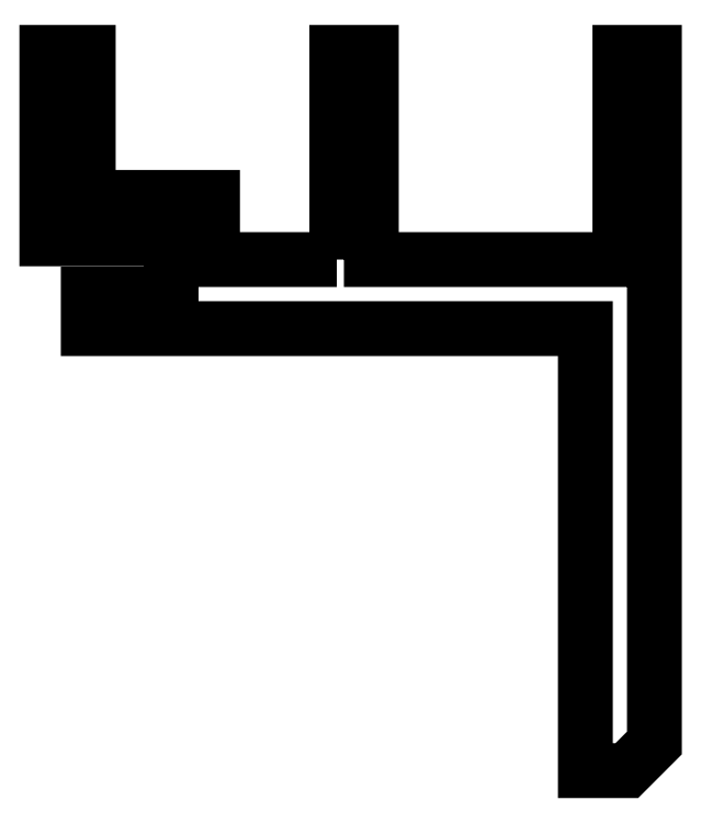
<metadata>
{"format":"dxf","ext":"dxf","renderer":"ezdxf+matplotlib","layout":"modelspace","background":"white","min_lineweight":24,"dpi":150}
</metadata>
<code>
0
SECTION
2
ENTITIES
0
POLYLINE
8
0
66
     1
10
0
20
0
30
0
70
     1
0
VERTEX
8
0
10
171.1
20
225.9
30
0
0
VERTEX
8
0
10
171.1
20
240.9
30
0
0
VERTEX
8
0
10
173.6
20
240.9
30
0
0
VERTEX
8
0
10
173.6
20
225.9
30
0
0
VERTEX
8
0
10
191.6
20
225.9
30
0
0
VERTEX
8
0
10
191.6
20
240.9
30
0
0
VERTEX
8
0
10
194.1
20
240.9
30
0
0
VERTEX
8
0
10
194.1
20
190.9
30
0
0
VERTEX
8
0
10
192.1
20
188.9
30
0
0
VERTEX
8
0
10
189.1
20
188.9
30
0
0
VERTEX
8
0
10
189.1
20
220.9
30
0
0
VERTEX
8
0
10
153.1
20
220.9
30
0
0
VERTEX
8
0
10
153.1
20
223.4
30
0
0
VERTEX
8
0
10
156.9
20
223.4
30
0
0
VERTEX
8
0
10
156.9
20
222.7
30
0
0
VERTEX
8
0
10
159.1
20
222.7
30
0
0
VERTEX
8
0
10
159.1
20
227.4
30
0
0
VERTEX
8
0
10
150.1
20
227.4
30
0
0
VERTEX
8
0
10
150.1
20
240.9
30
0
0
VERTEX
8
0
10
153.1
20
240.9
30
0
0
VERTEX
8
0
10
153.1
20
230.4
30
0
0
VERTEX
8
0
10
162.1
20
230.4
30
0
0
VERTEX
8
0
10
162.1
20
225.9
30
0
0
SEQEND
8
0
0
ENDSEC
0
EOF

</code>
